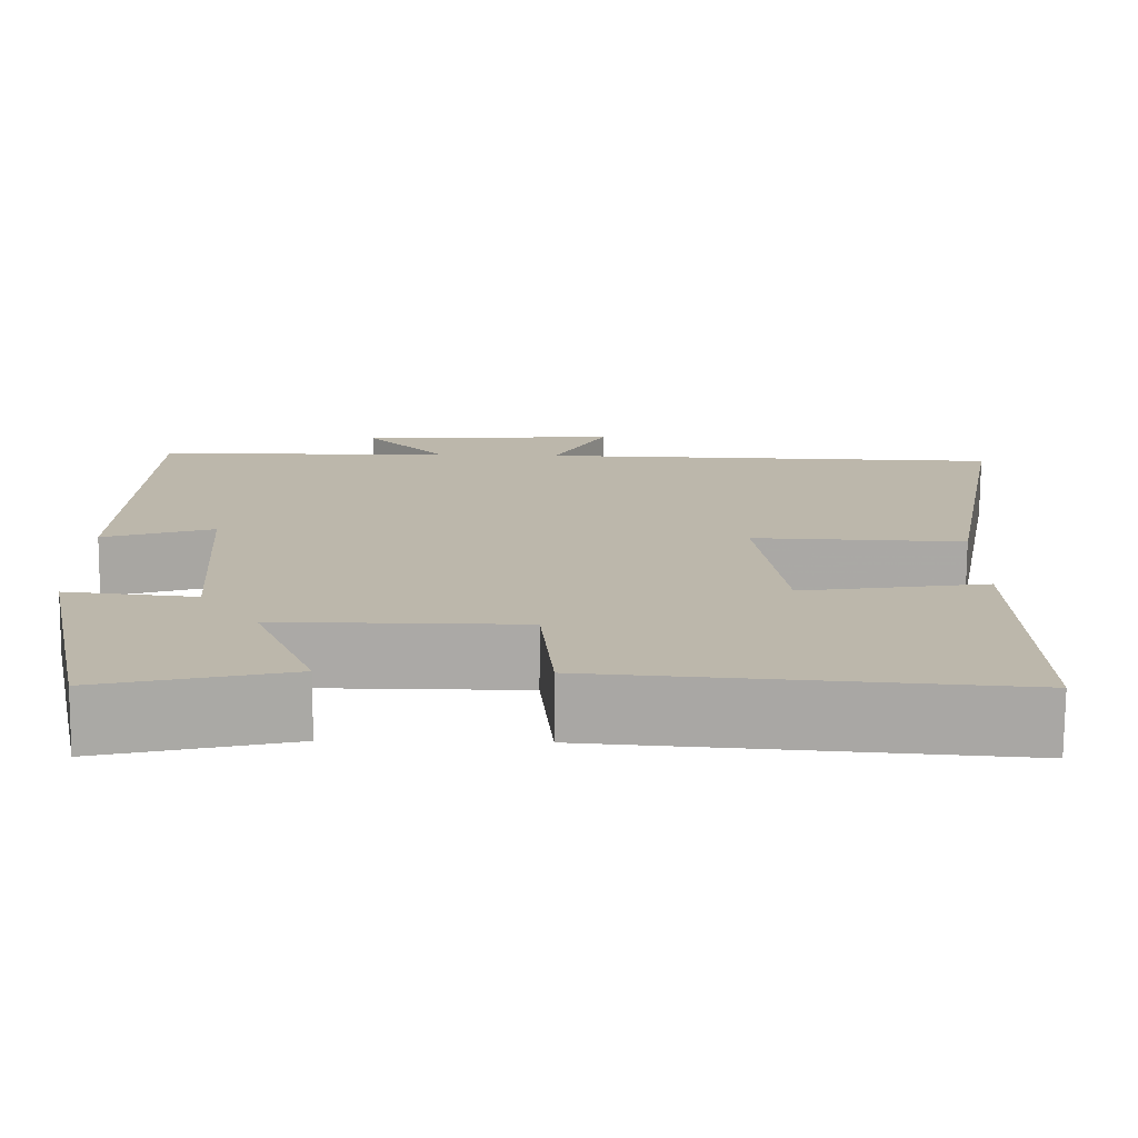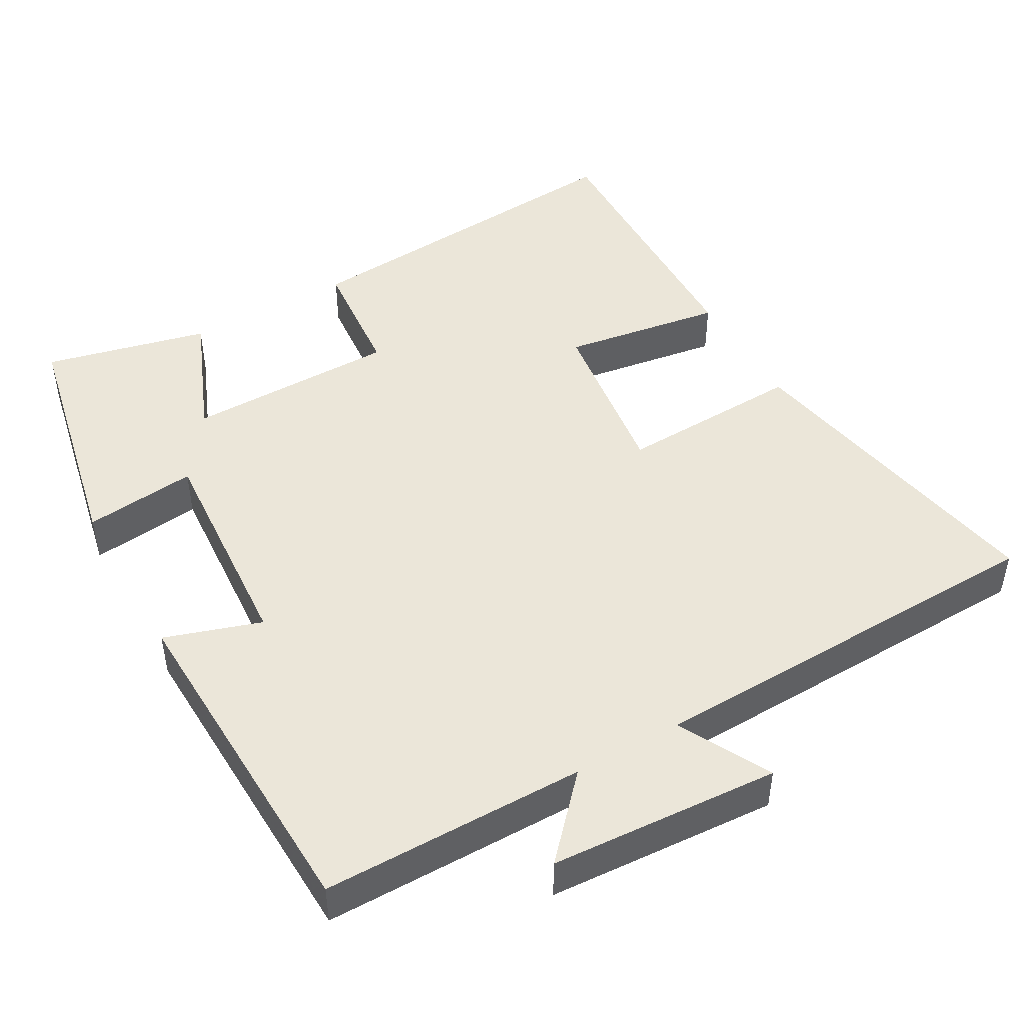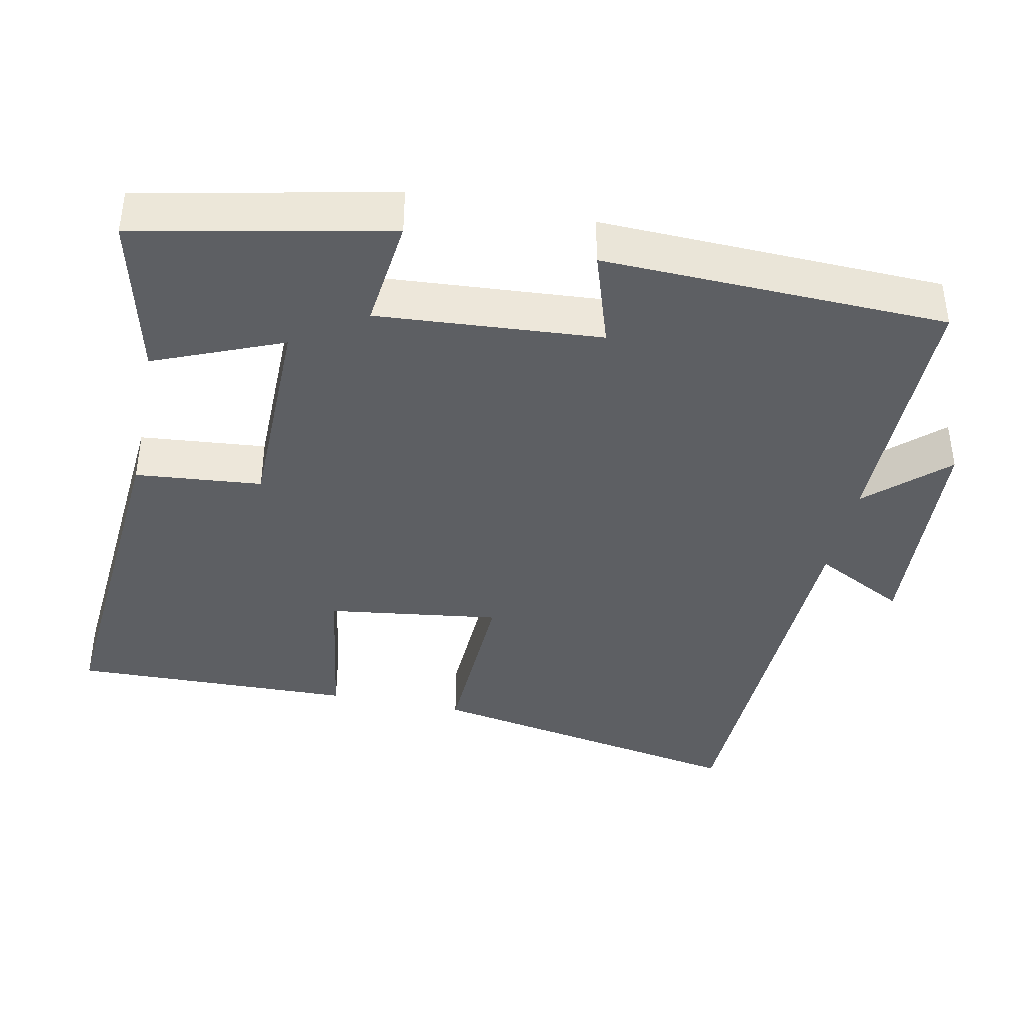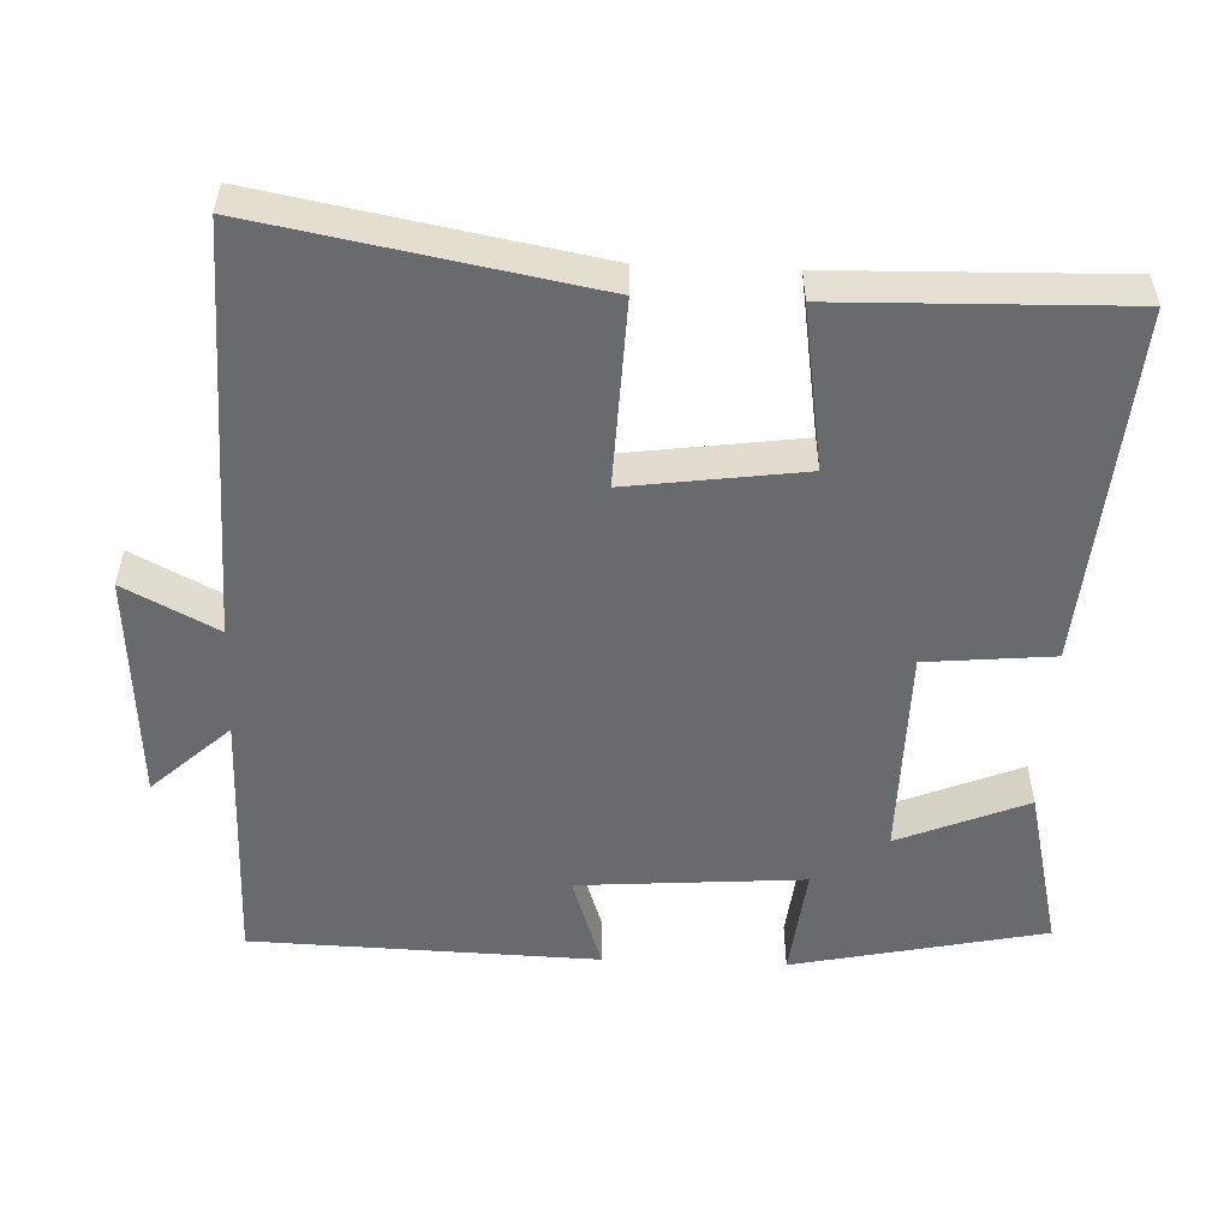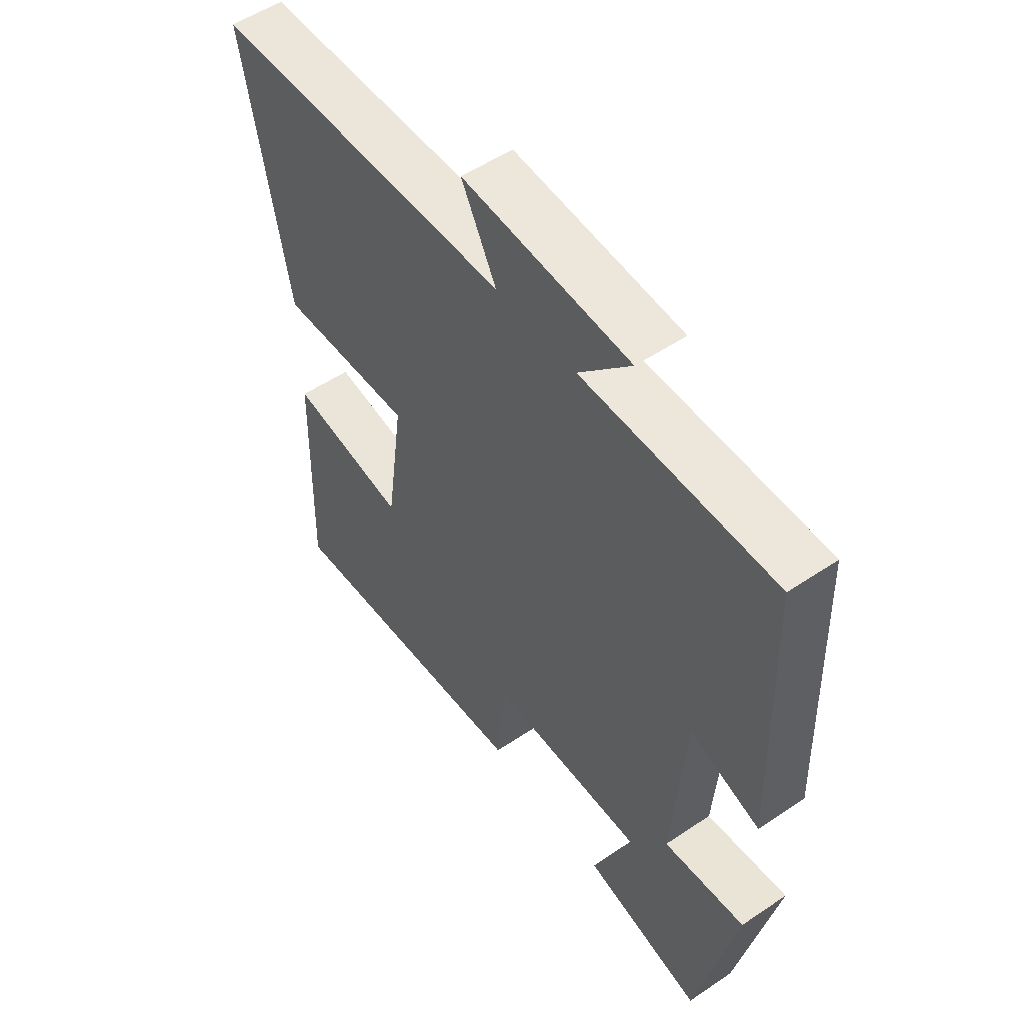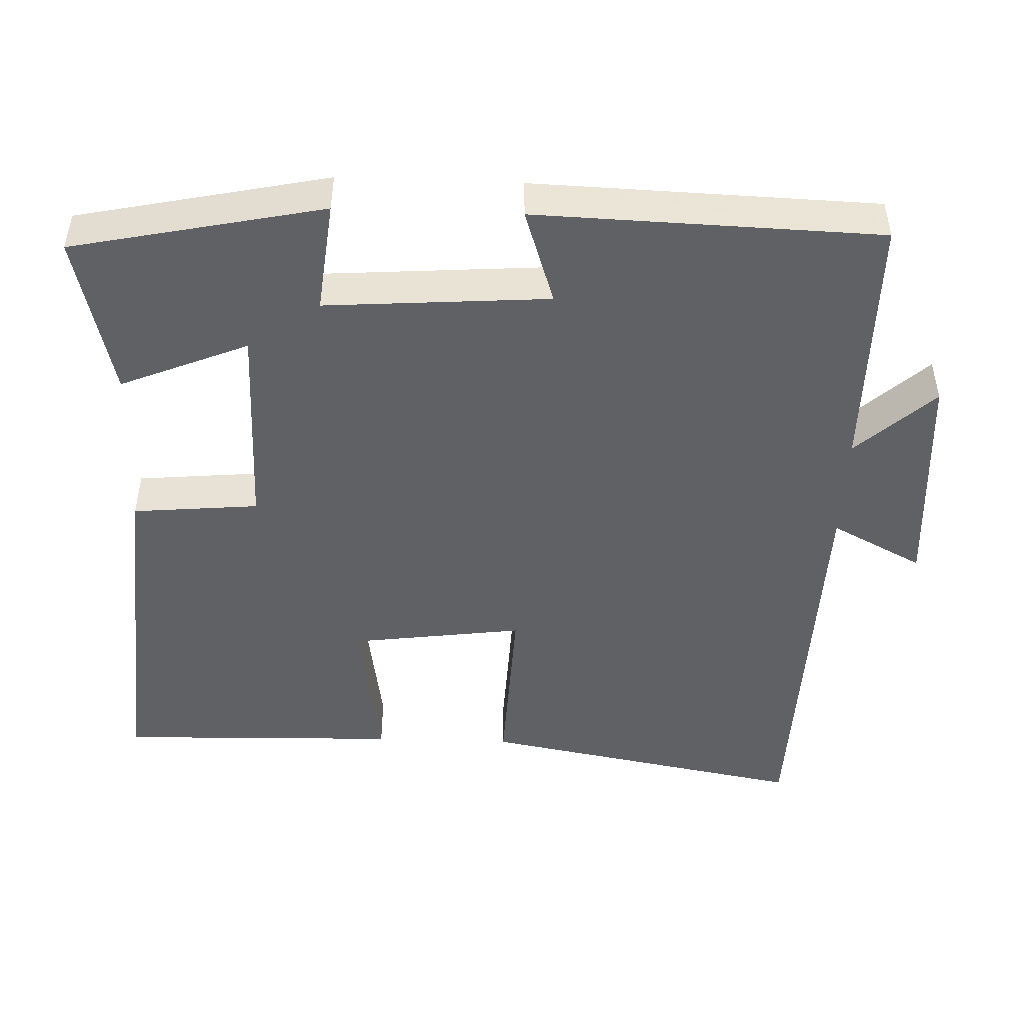
<metadata>
{"format":"obj","ext":"obj","renderer":"f3d","projection":"perspective","resolution":1024,"background":"white","views":[{"elev":-75.6,"azim":-0.4,"up":"+Z"},{"elev":46.9,"azim":-29.7,"up":"+Y"},{"elev":-39.8,"azim":-101.7,"up":"+Y"},{"elev":-53.1,"azim":87.7,"up":"+Y"},{"elev":53.3,"azim":-125.8,"up":"+Z"},{"elev":-47.5,"azim":-92.1,"up":"+Y"}]}
</metadata>
<code>
v -0.428 0.07 -0.553
v -0.5 0.07 -0.212
v -0.347 0.07 -0.229
v -0.369 0.07 0.075
v -0.5 0.07 0.032
v -0.485 0.07 0.499
v -0.127 0.07 0.5
v -0.224 0.07 0.605
v 0.088 0.07 0.625
v 0.023 0.07 0.5
v 0.582 0.07 0.484
v 0.5 0.07 0.039
v 0.249 0.07 0.049
v 0.281 0.07 -0.187
v 0.5 0.07 -0.153
v 0.51 0.07 -0.538
v 0.027 0.07 -0.5
v 0.011 0.07 -0.328
v -0.277 0.07 -0.326
v -0.205 0.07 -0.5
v -0.428 0 -0.553
v -0.5 0 -0.212
v -0.347 0 -0.229
v -0.369 0 0.075
v -0.5 0 0.032
v -0.485 0 0.499
v -0.127 0 0.5
v -0.224 0 0.605
v 0.088 0 0.625
v 0.023 0 0.5
v 0.582 0 0.484
v 0.5 0 0.039
v 0.249 0 0.049
v 0.281 0 -0.187
v 0.5 0 -0.153
v 0.51 0 -0.538
v 0.027 0 -0.5
v 0.011 0 -0.328
v -0.277 0 -0.326
v -0.205 0 -0.5
f 1 2 3
f 20 1 3
f 19 20 3
f 18 19 3 4
f 16 17 18
f 15 16 18
f 14 15 18
f 13 14 18 4
f 12 13 4
f 11 12 4
f 10 11 4
f 7 8 9 10
f 6 7 10
f 5 6 10
f 4 5 10
f 23 22 21
f 23 21 40
f 23 40 39
f 24 23 39 38
f 38 37 36
f 38 36 35
f 38 35 34
f 24 38 34 33
f 24 33 32
f 24 32 31
f 24 31 30
f 30 29 28 27
f 30 27 26
f 30 26 25
f 30 25 24
f 1 21 22 2
f 2 22 23 3
f 3 23 24 4
f 4 24 25 5
f 5 25 26 6
f 6 26 27 7
f 7 27 28 8
f 8 28 29 9
f 9 29 30 10
f 10 30 31 11
f 11 31 32 12
f 12 32 33 13
f 13 33 34 14
f 14 34 35 15
f 15 35 36 16
f 16 36 37 17
f 17 37 38 18
f 18 38 39 19
f 19 39 40 20
f 20 40 21 1

</code>
